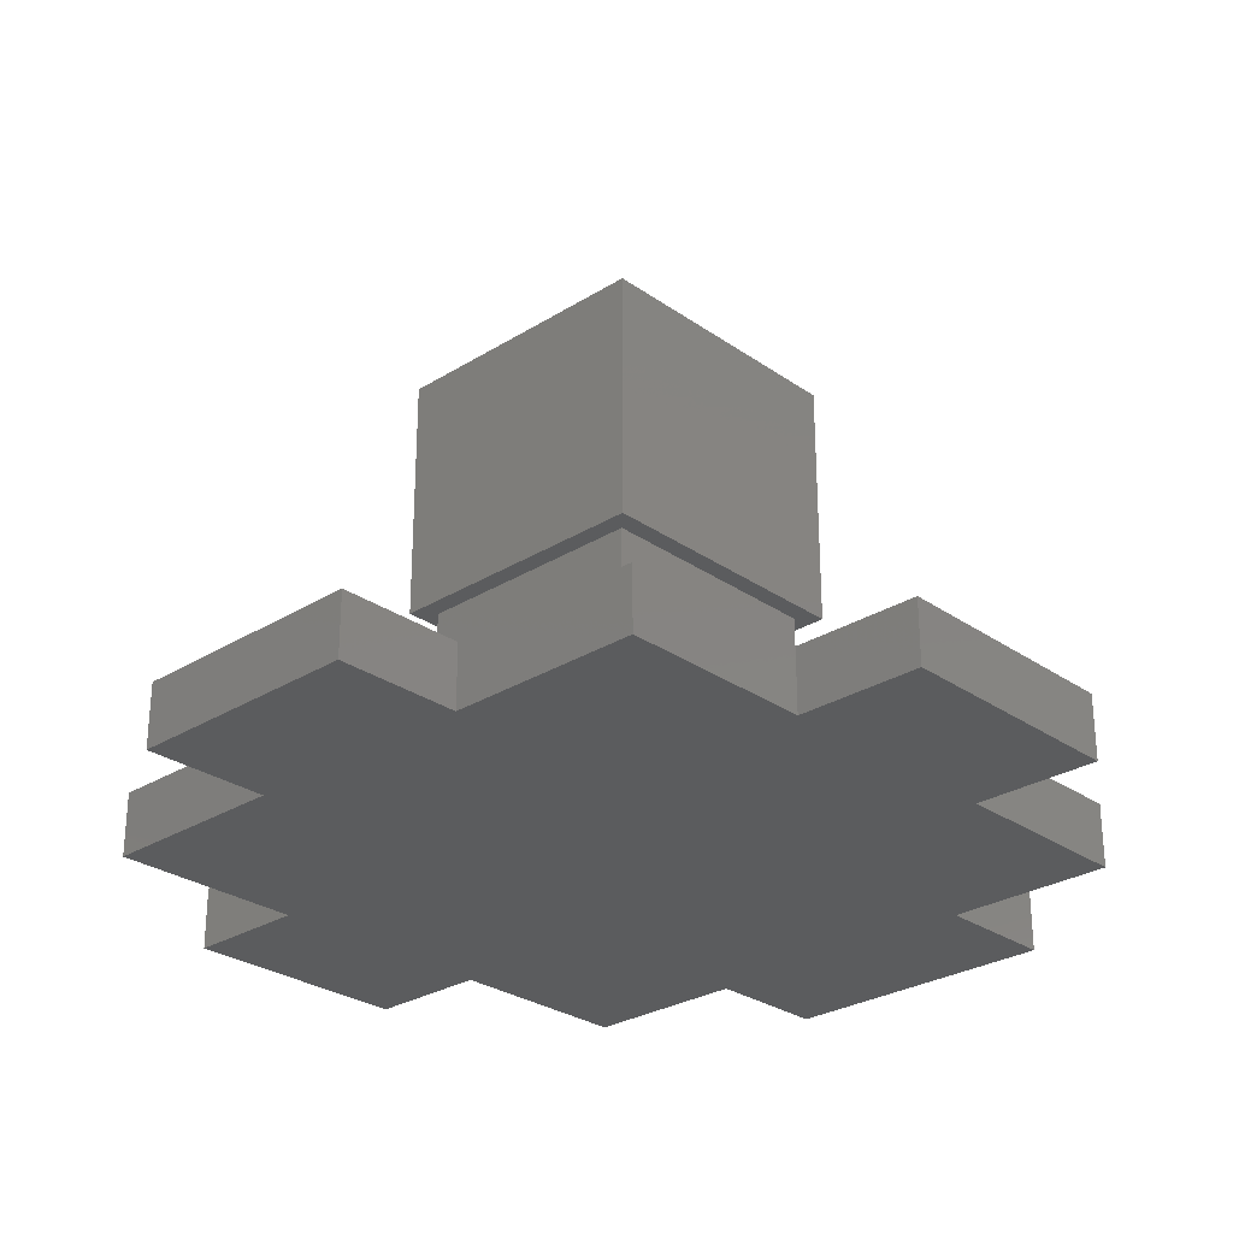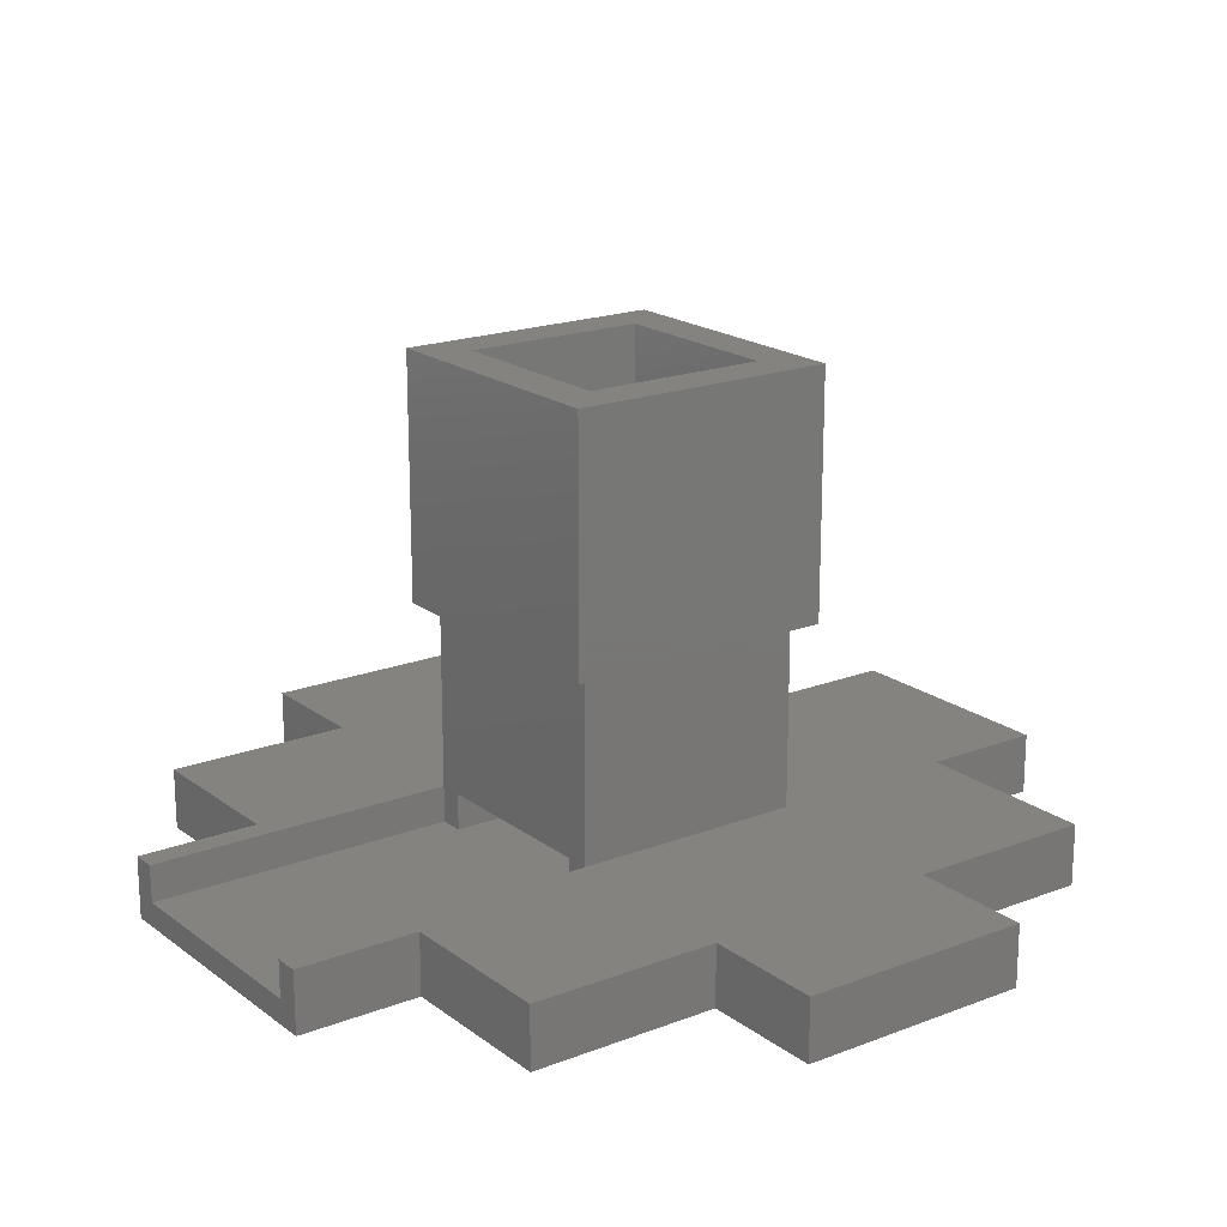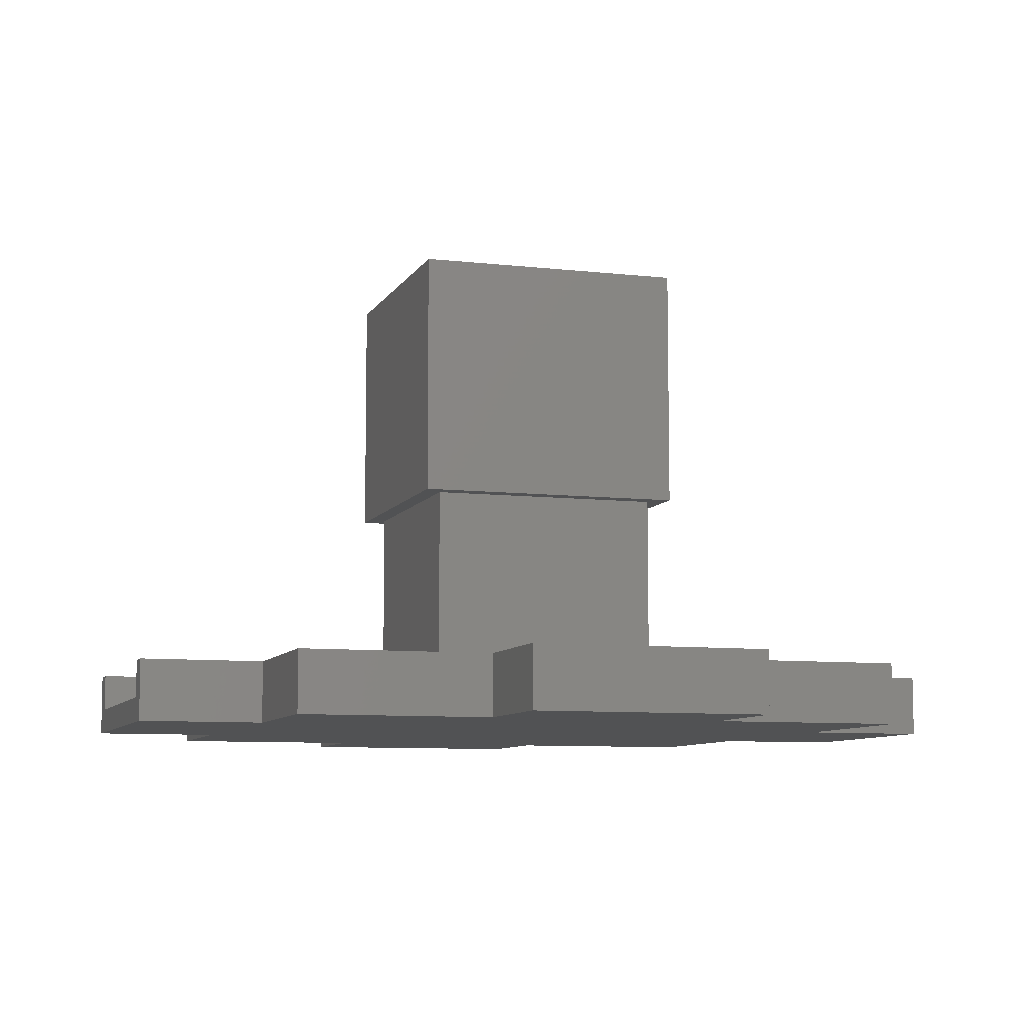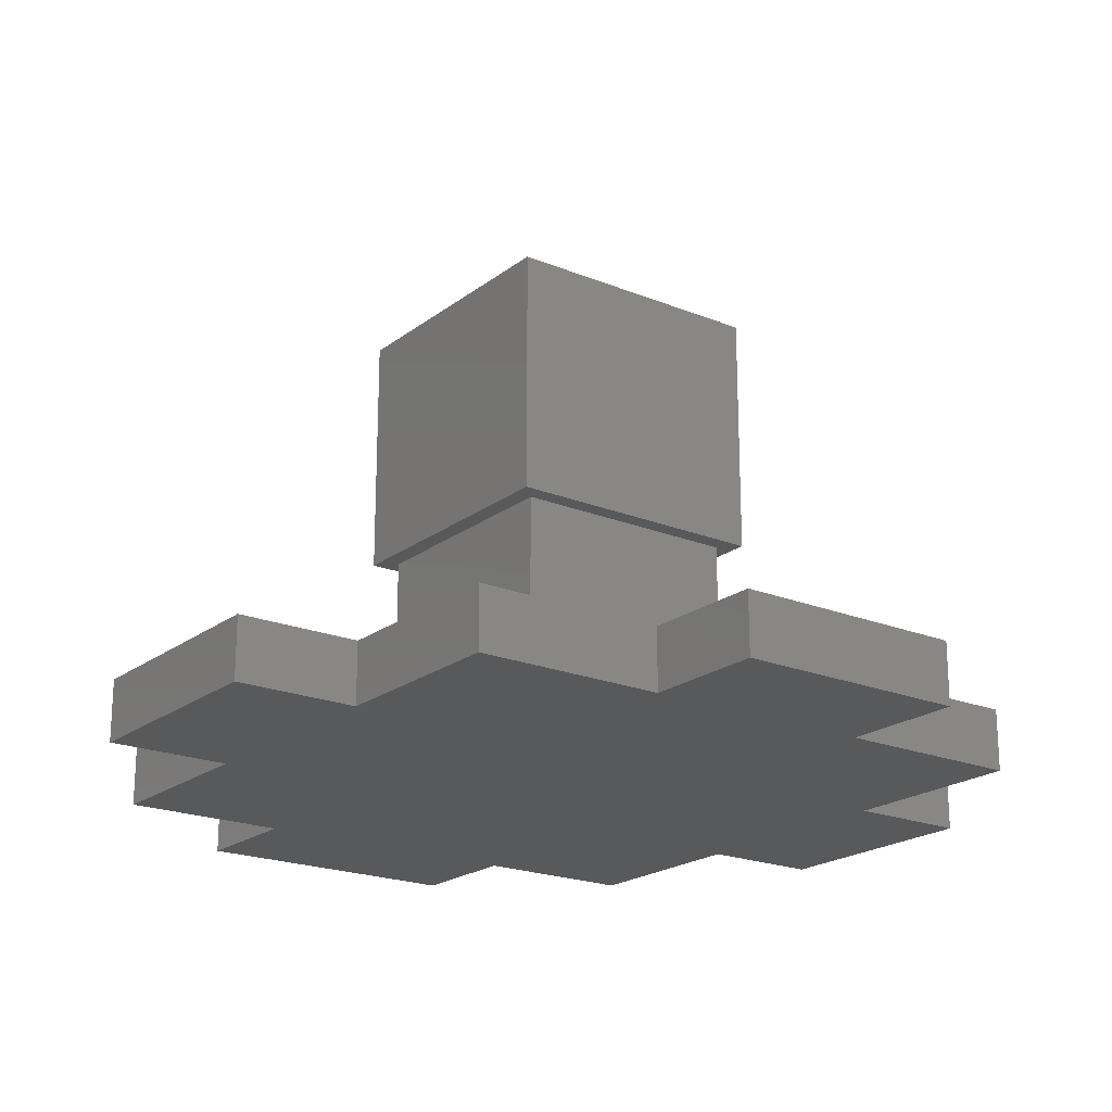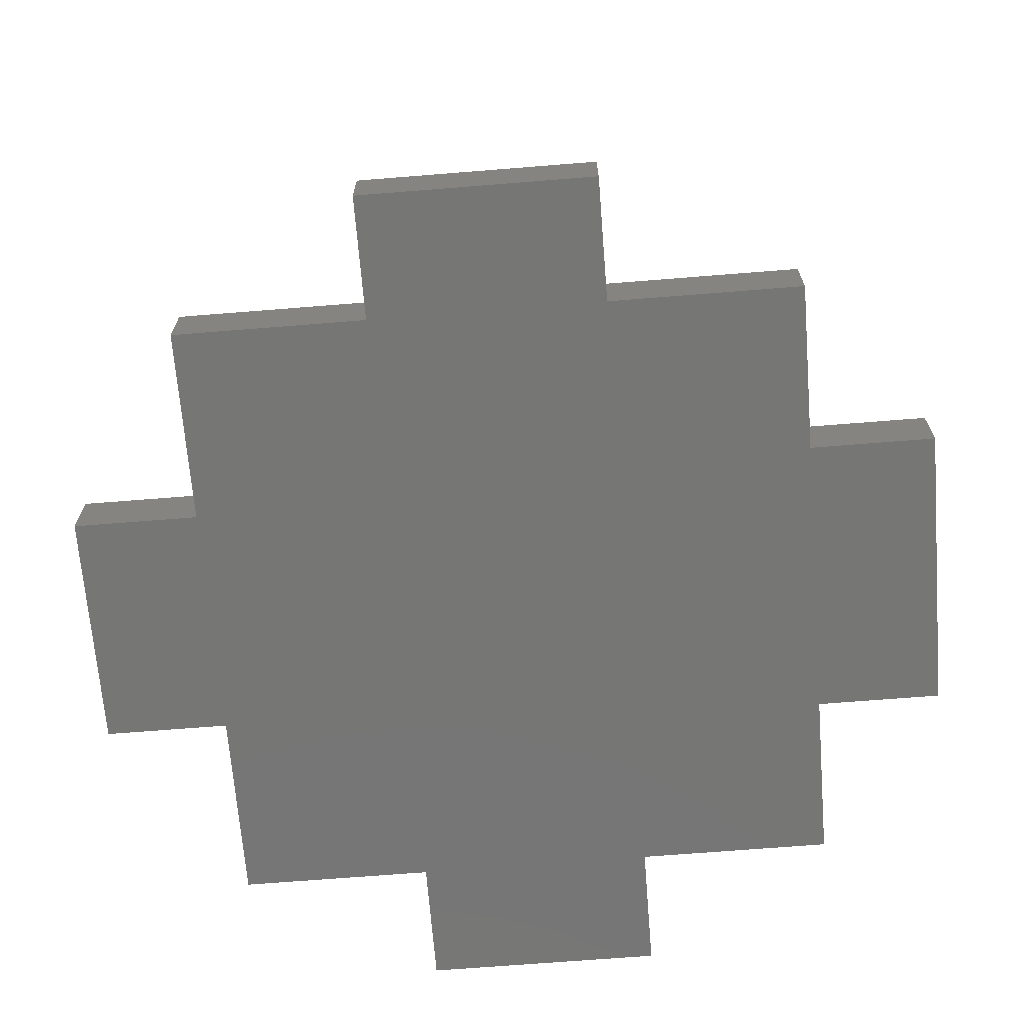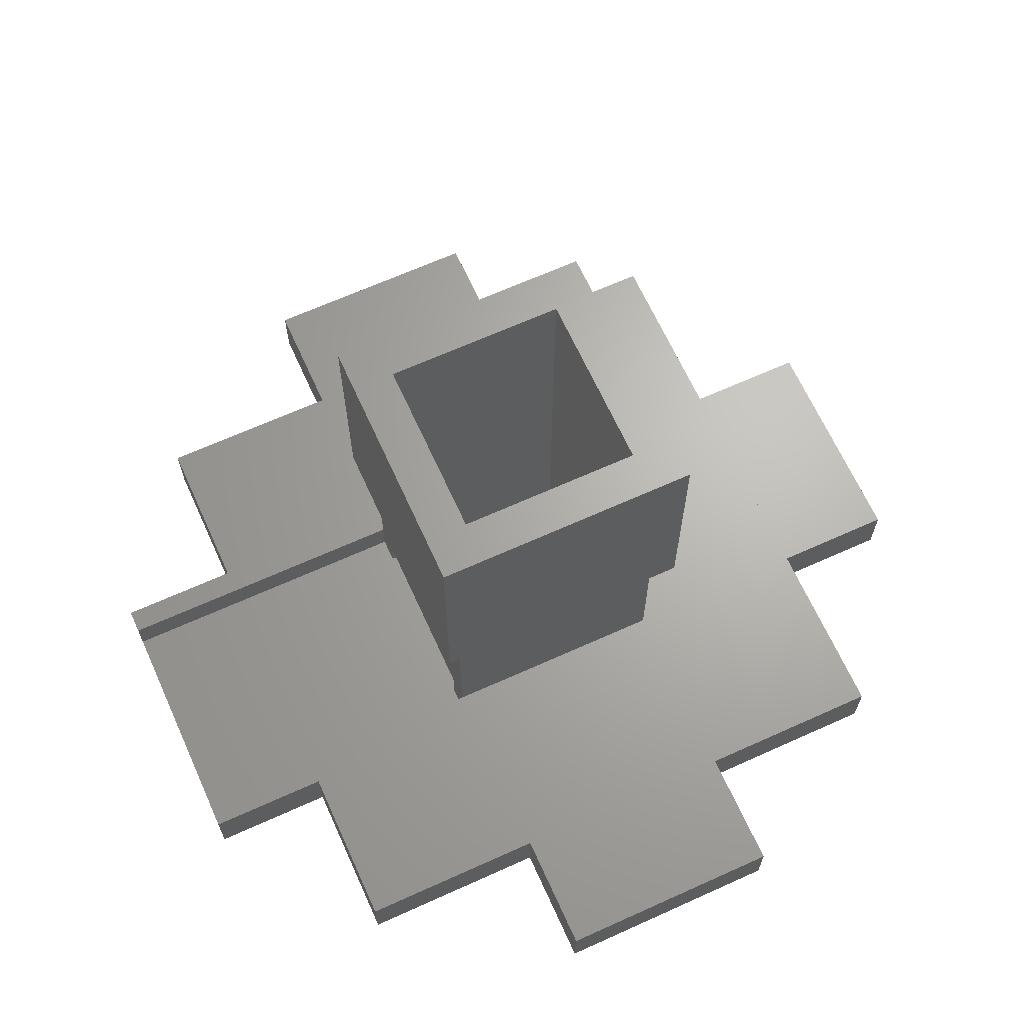
<metadata>
{"format":"stl","ext":"stl","renderer":"f3d","projection":"perspective","resolution":1024,"background":"white","views":[{"elev":-28.0,"azim":-46.6,"up":"+Z"},{"elev":19.0,"azim":143.9,"up":"+Z"},{"elev":-8.2,"azim":162.4,"up":"+Z"},{"elev":-20.5,"azim":-126.5,"up":"+Z"},{"elev":-68.4,"azim":4.6,"up":"+Z"},{"elev":66.2,"azim":155.6,"up":"+Z"}]}
</metadata>
<code>
# stl→obj: 82 verts, 164 faces
v 24 46 35
v 27.5 42.5 35
v 24 24 35
v 46 46 35
v 42.5 42.5 35
v 42.5 27.5 35
v 27.5 27.5 35
v 46 24 35
v -2.331e-15 44.5 -1.093e-14
v 0 25.5 -5
v -2.155e-15 25.5 -5.992e-15
v 0 44.5 -5
v 25.5 70 -5
v 44.5 70 -7.05e-16
v 44.5 70 -5
v 25.5 70 3.525e-16
v 44.5 -7.839e-16 1.057e-15
v 25.5 0 -5
v 44.5 0 -5
v 25.5 -5.324e-16 1.057e-15
v 44.5 27.5 9.4e-15
v 42.5 42.5 1.128e-14
v 42.5 27.5 1.128e-14
v 44.5 42.5 9.4e-15
v 25.5 44.5 0
v 25.5 25.5 15
v 25.5 25.5 0
v 25.5 44.5 15
v 27.5 27.5 -3
v 27.5 42.5 -3
v 44.5 42.5 -3
v 44.5 27.5 -3
v 60 44.5 -3
v 44.5 44.5 0
v 44.5 44.5 -3
v 70 44.5 -3
v 70 44.5 0
v 44.5 25.5 -3
v 44.5 25.5 0
v 25.5 10 1.057e-15
v 10 25.5 -5.992e-15
v 10 10 -1.093e-14
v 44.5 10 1.057e-15
v 60 10 -3.172e-15
v 60 23.5 2.937e-15
v 70 25.5 0
v 70 23.5 1.88e-15
v 60 46.5 -4.935e-15
v 70 46.5 0
v 10 44.5 -1.093e-14
v 10 60 -1.093e-14
v 25.5 60 3.525e-16
v 44.5 60 -7.05e-16
v 60 60 -4.935e-15
v 44.5 44.5 15
v 44.5 25.5 15
v 46 24 15
v 24 24 15
v 24 25.5 15
v 46 25.5 15
v 46 46 15
v 44.5 46 15
v 24 46 15
v 24 44.5 15
v 10 44.5 -5
v 10 25.5 -5
v 10 60 -5
v 25.5 60 -5
v 25.5 10 -5
v 10 10 -5
v 44.5 60 -5
v 70 46.5 -5
v 60 23.5 -5
v 60 46.5 -5
v 70 23.5 -5
v 60 60 -5
v 44.5 10 -5
v 60 10 -5
v 60 46.5 -3
v 60 23.5 -3
v 60 25.5 -3
v 70 25.5 -3
f 1 2 3
f 2 1 4
f 2 4 5
f 5 4 6
f 3 7 8
f 7 3 2
f 8 7 6
f 8 6 4
f 9 10 11
f 10 9 12
f 13 14 15
f 14 13 16
f 17 18 19
f 18 17 20
f 21 22 23
f 22 21 24
f 25 26 27
f 26 25 28
f 2 29 7
f 29 2 30
f 30 24 31
f 24 30 22
f 22 30 2
f 22 2 5
f 22 6 23
f 6 22 5
f 21 29 32
f 29 21 23
f 29 23 7
f 7 23 6
f 33 34 35
f 34 33 36
f 34 36 37
f 38 21 39
f 21 38 32
f 35 24 31
f 24 35 34
f 40 41 42
f 17 40 20
f 40 17 27
f 27 17 39
f 39 17 43
f 39 43 44
f 39 44 45
f 39 45 46
f 46 45 47
f 37 48 34
f 48 37 49
f 11 50 9
f 50 11 41
f 50 41 51
f 51 41 52
f 52 41 40
f 52 40 27
f 52 27 25
f 52 25 34
f 52 34 16
f 16 34 53
f 53 34 54
f 54 34 48
f 14 16 53
f 55 25 34
f 25 55 28
f 55 39 56
f 39 55 21
f 21 55 24
f 24 55 34
f 26 39 27
f 39 26 56
f 3 57 58
f 57 3 8
f 57 59 58
f 59 57 26
f 26 57 56
f 56 57 60
f 4 57 8
f 57 4 60
f 60 4 61
f 60 55 56
f 55 60 62
f 62 60 61
f 4 62 61
f 62 4 63
f 63 4 1
f 28 63 64
f 63 28 62
f 62 28 55
f 59 3 58
f 3 59 1
f 1 59 64
f 1 64 63
f 26 64 59
f 64 26 28
f 65 10 12
f 10 65 66
f 66 65 67
f 66 67 68
f 66 69 70
f 69 66 68
f 15 68 13
f 68 15 69
f 69 15 18
f 18 15 71
f 72 73 74
f 73 72 75
f 76 77 71
f 77 76 78
f 78 76 74
f 78 74 73
f 71 19 18
f 19 71 77
f 51 65 50
f 65 51 67
f 9 65 12
f 65 9 50
f 16 68 52
f 68 16 13
f 51 68 67
f 68 51 52
f 71 54 76
f 54 71 53
f 15 53 71
f 53 15 14
f 76 79 74
f 79 76 48
f 48 76 54
f 69 42 70
f 42 69 40
f 40 18 20
f 18 40 69
f 41 10 66
f 10 41 11
f 41 70 42
f 70 41 66
f 73 44 78
f 44 73 80
f 45 44 80
f 19 43 17
f 43 19 77
f 44 77 78
f 77 44 43
f 39 81 38
f 81 39 82
f 82 39 46
f 74 49 72
f 49 74 79
f 49 79 48
f 80 75 73
f 75 80 47
f 47 80 45
f 49 36 37
f 75 82 72
f 82 75 47
f 82 47 46
f 72 82 36
f 72 36 49
f 33 31 35
f 31 29 30
f 29 31 32
f 32 31 38
f 38 31 81
f 81 31 33
f 81 33 36
f 81 36 82

</code>
